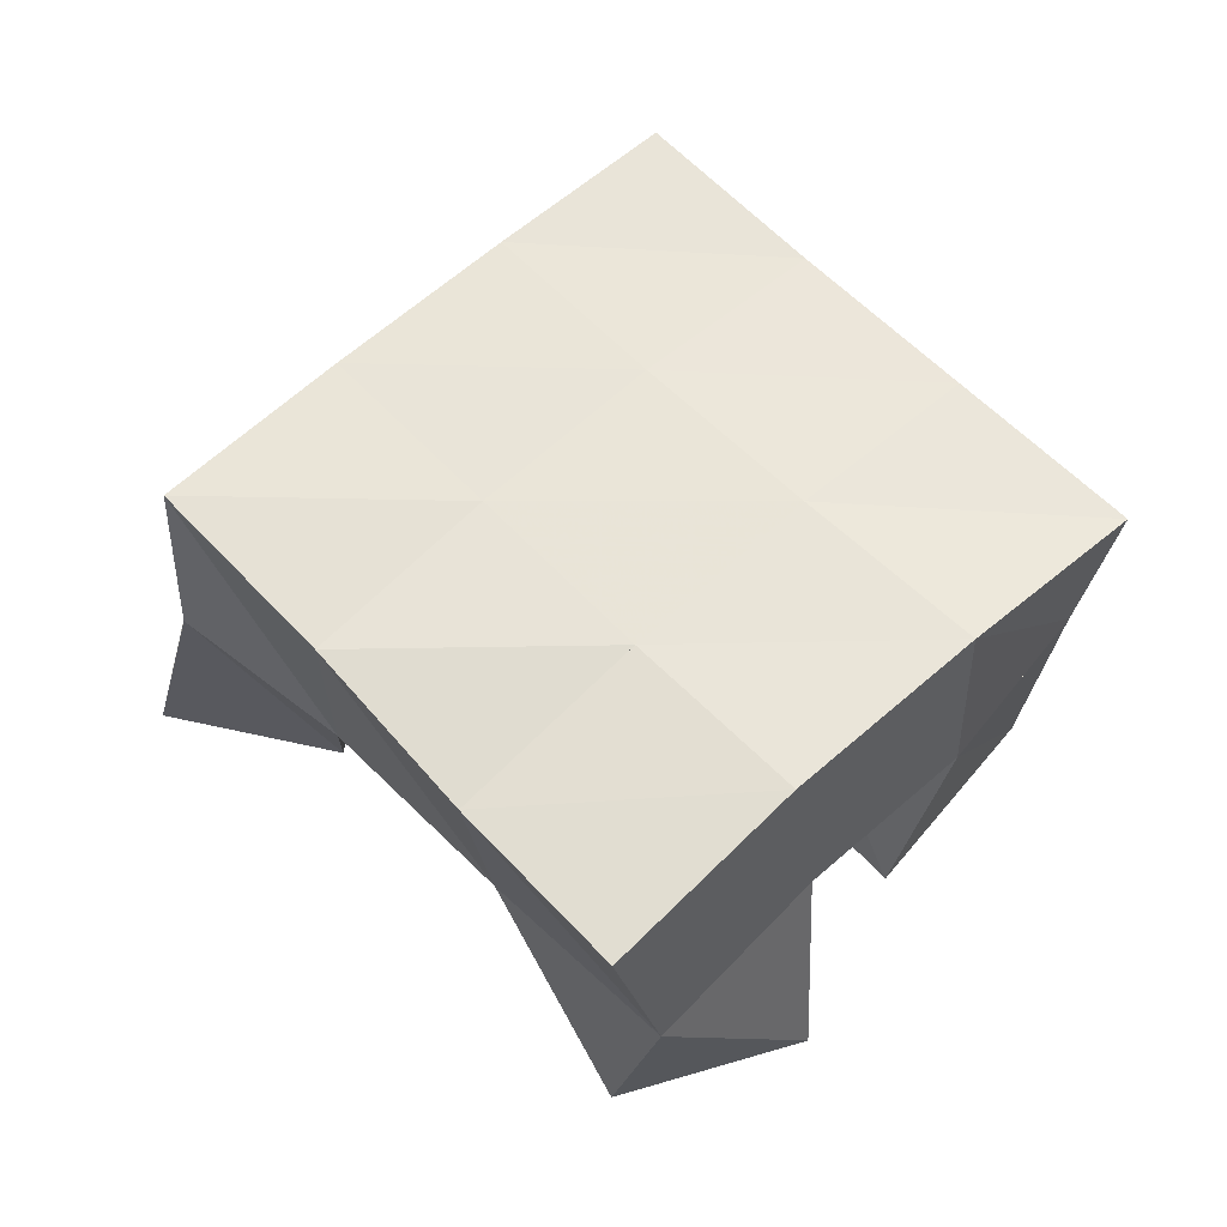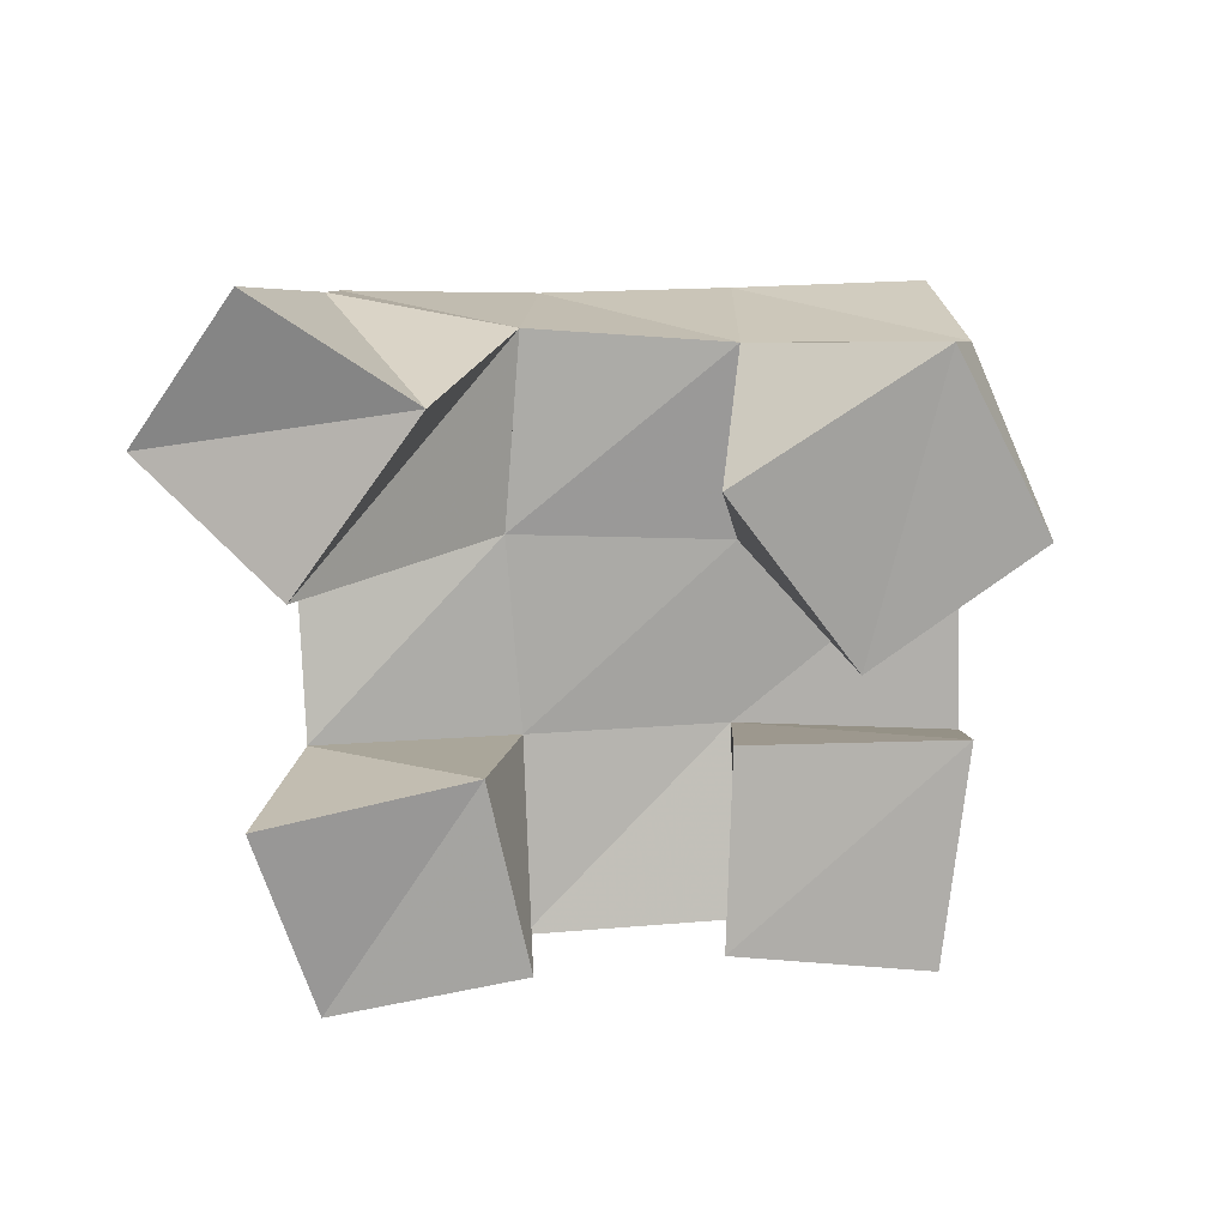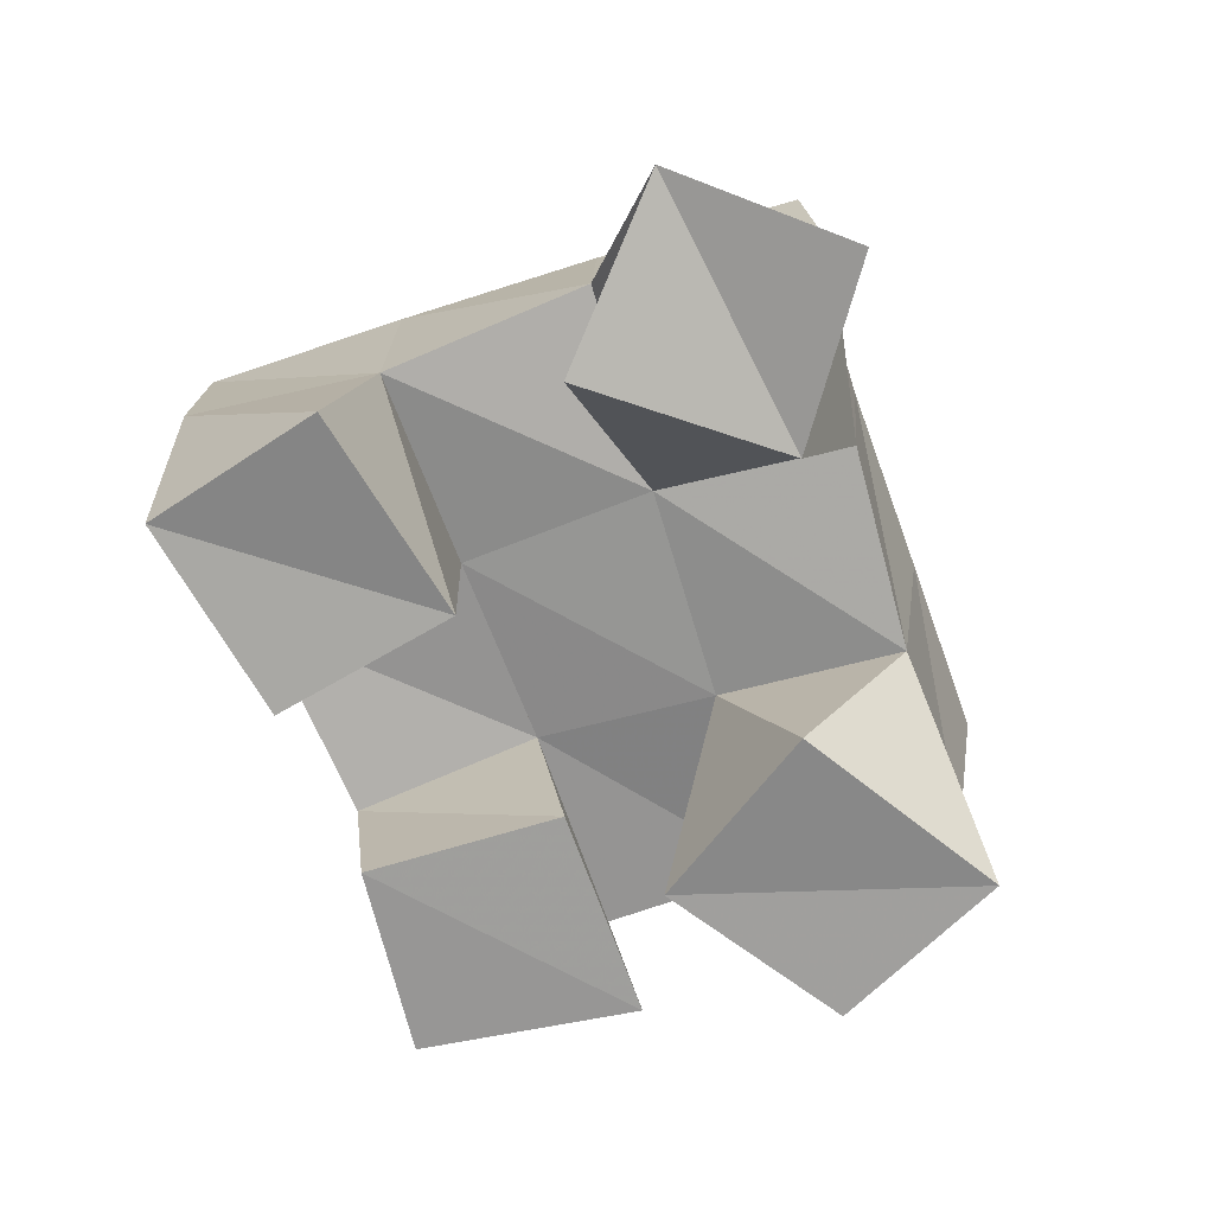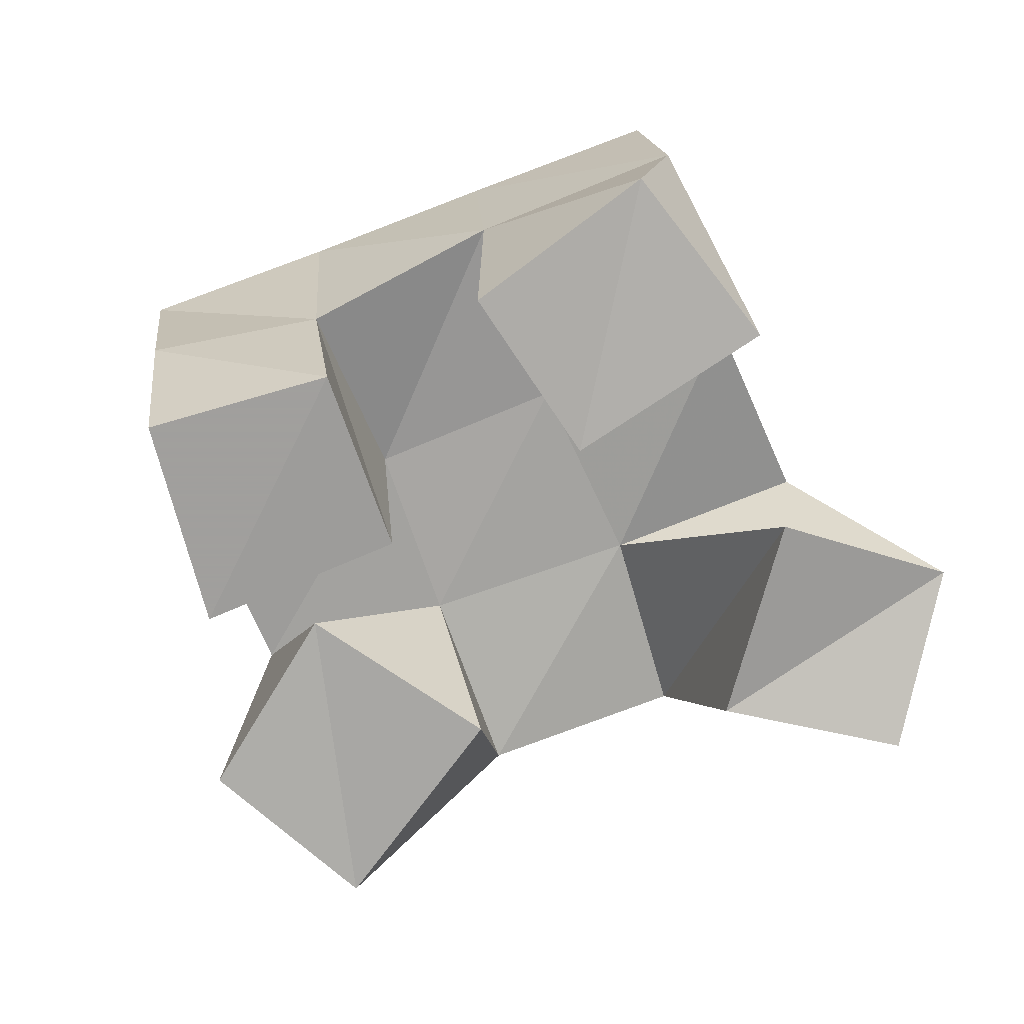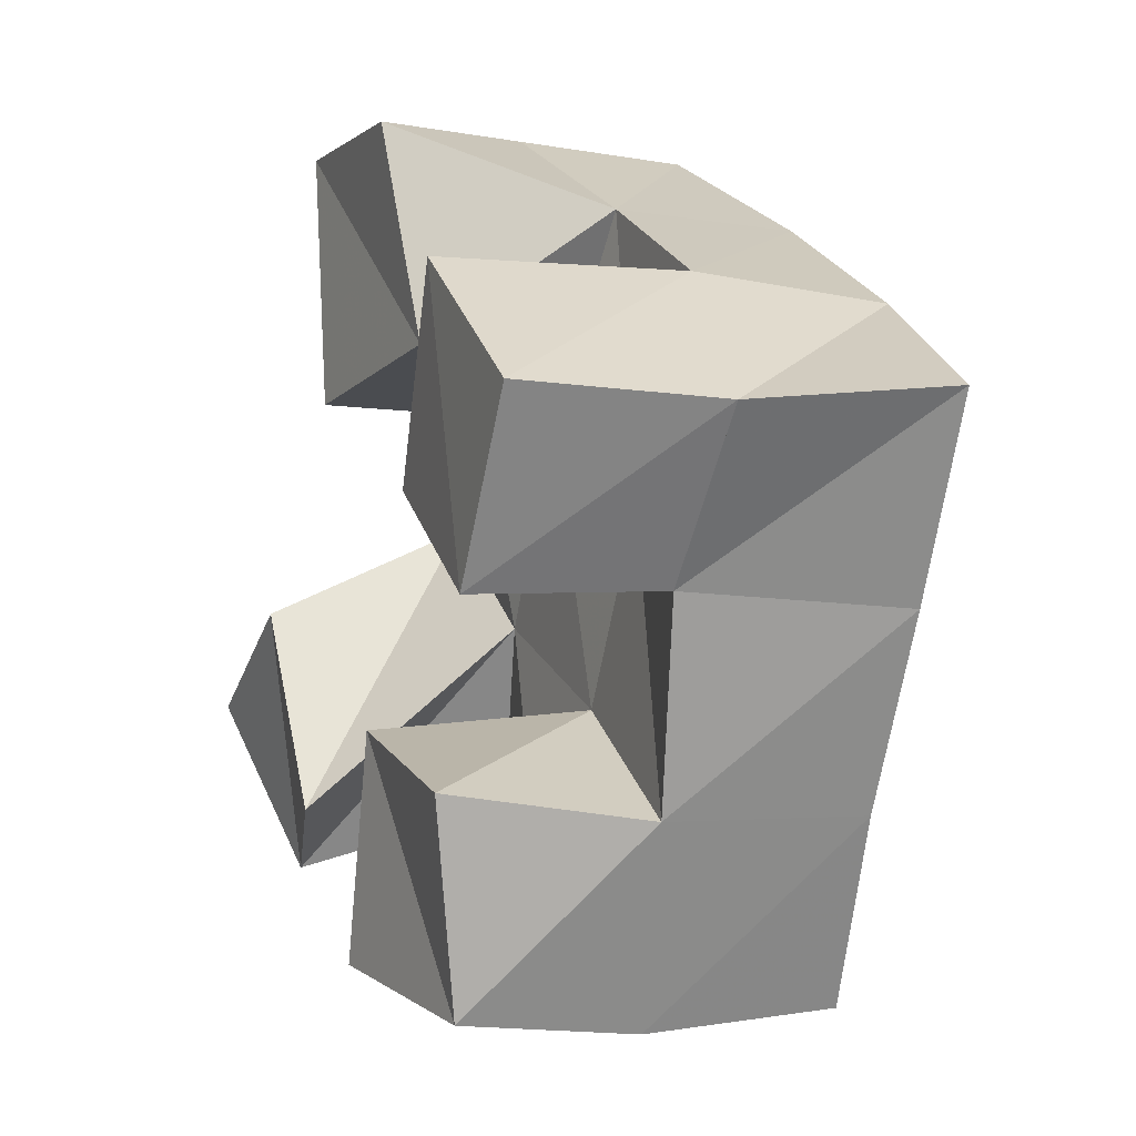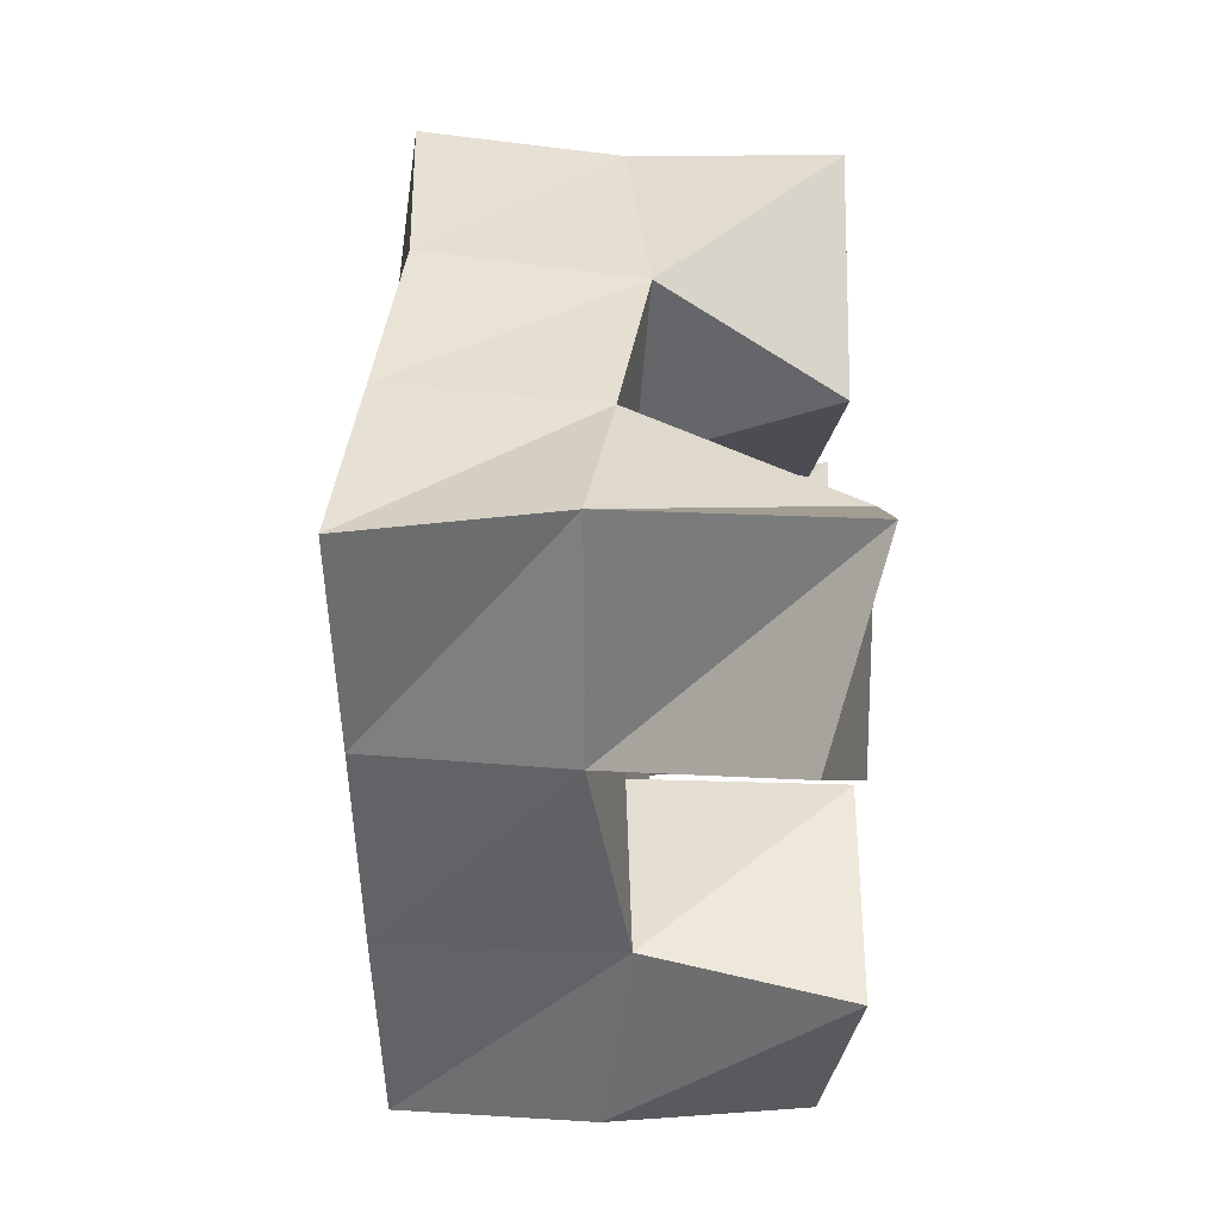
<metadata>
{"format":"obj","ext":"obj","renderer":"f3d","projection":"perspective","resolution":1024,"background":"white","views":[{"elev":59.8,"azim":-17.1,"up":"+Y"},{"elev":-77.3,"azim":-63.1,"up":"+Y"},{"elev":-67.9,"azim":-135.3,"up":"+Y"},{"elev":-71.5,"azim":137.6,"up":"+Y"},{"elev":-1.8,"azim":67.9,"up":"+Z"},{"elev":-25.1,"azim":-89.4,"up":"+Z"}]}
</metadata>
<code>
v 2.939 0.1001 -0.4256
v 2.95 0.1557 -0.4173
v 2.96 0.1138 -0.4663
v 2.995 0.156 -0.4499
v 2.98 0.1 -0.4018
v 2.978 0.1498 -0.3804
v 3.004 0.1019 -0.4489
v 3.019 0.1497 -0.4056
v 3.076 0.1021 -0.3767
v 3.084 0.153 -0.379
v 3.118 0.1 -0.3997
v 3.126 0.1432 -0.3989
v 3.098 0.1 -0.3293
v 3.111 0.1542 -0.3312
v 3.143 0.1 -0.359
v 3.152 0.1449 -0.3622
v 3.024 0.1004 -0.3538
v 3.003 0.1425 -0.3366
v 3.076 0.1061 -0.3449
v 3.044 0.1492 -0.3577
v 3.018 0.1 -0.2957
v 3.027 0.148 -0.2893
v 3.066 0.1003 -0.2953
v 3.069 0.1548 -0.3116
v 3.045 0.1 -0.4811
v 3.043 0.1472 -0.4706
v 3.093 0.108 -0.4889
v 3.085 0.1541 -0.4943
v 3.058 0.1 -0.4284
v 3.064 0.1508 -0.4243
v 3.103 0.1 -0.4399
v 3.108 0.1484 -0.4467
v 2.954 0.2036 -0.4205
v 2.999 0.2021 -0.445
v 2.976 0.1984 -0.3761
v 3.02 0.1998 -0.4009
v 2.996 0.1929 -0.3332
v 3.042 0.1995 -0.3565
v 3.016 0.1943 -0.2898
v 3.063 0.2021 -0.3128
v 3.044 0.2009 -0.4682
v 3.066 0.1995 -0.4243
v 3.088 0.2001 -0.3799
v 3.111 0.2009 -0.3358
v 3.089 0.1995 -0.4903
v 3.112 0.1959 -0.4463
v 3.134 0.1957 -0.4023
v 3.157 0.1939 -0.358
f 1 2 4
f 3 1 4
f 2 6 8
f 4 2 8
f 6 5 7
f 8 6 7
f 5 1 3
f 7 5 3
f 8 7 3
f 4 8 3
f 2 1 5
f 6 2 5
f 9 10 12
f 11 9 12
f 10 14 16
f 12 10 16
f 14 13 15
f 16 14 15
f 13 9 11
f 15 13 11
f 16 15 11
f 12 16 11
f 10 9 13
f 14 10 13
f 17 18 20
f 19 17 20
f 18 22 24
f 20 18 24
f 22 21 23
f 24 22 23
f 21 17 19
f 23 21 19
f 24 23 19
f 20 24 19
f 18 17 21
f 22 18 21
f 25 26 28
f 27 25 28
f 26 30 32
f 28 26 32
f 30 29 31
f 32 30 31
f 29 25 27
f 31 29 27
f 32 31 27
f 28 32 27
f 26 25 29
f 30 26 29
f 2 33 34
f 4 2 34
f 33 35 36
f 34 33 36
f 35 6 8
f 36 35 8
f 6 2 4
f 8 6 4
f 36 8 4
f 34 36 4
f 33 2 6
f 35 33 6
f 6 35 36
f 8 6 36
f 35 37 38
f 36 35 38
f 37 18 20
f 38 37 20
f 18 6 8
f 20 18 8
f 38 20 8
f 36 38 8
f 35 6 18
f 37 35 18
f 18 37 38
f 20 18 38
f 37 39 40
f 38 37 40
f 39 22 24
f 40 39 24
f 22 18 20
f 24 22 20
f 40 24 20
f 38 40 20
f 37 18 22
f 39 37 22
f 4 34 41
f 26 4 41
f 34 36 42
f 41 34 42
f 36 8 30
f 42 36 30
f 8 4 26
f 30 8 26
f 42 30 26
f 41 42 26
f 34 4 8
f 36 34 8
f 8 36 42
f 30 8 42
f 36 38 43
f 42 36 43
f 38 20 10
f 43 38 10
f 20 8 30
f 10 20 30
f 43 10 30
f 42 43 30
f 36 8 20
f 38 36 20
f 20 38 43
f 10 20 43
f 38 40 44
f 43 38 44
f 40 24 14
f 44 40 14
f 24 20 10
f 14 24 10
f 44 14 10
f 43 44 10
f 38 20 24
f 40 38 24
f 26 41 45
f 28 26 45
f 41 42 46
f 45 41 46
f 42 30 32
f 46 42 32
f 30 26 28
f 32 30 28
f 46 32 28
f 45 46 28
f 41 26 30
f 42 41 30
f 30 42 46
f 32 30 46
f 42 43 47
f 46 42 47
f 43 10 12
f 47 43 12
f 10 30 32
f 12 10 32
f 47 12 32
f 46 47 32
f 42 30 10
f 43 42 10
f 10 43 47
f 12 10 47
f 43 44 48
f 47 43 48
f 44 14 16
f 48 44 16
f 14 10 12
f 16 14 12
f 48 16 12
f 47 48 12
f 43 10 14
f 44 43 14

</code>
